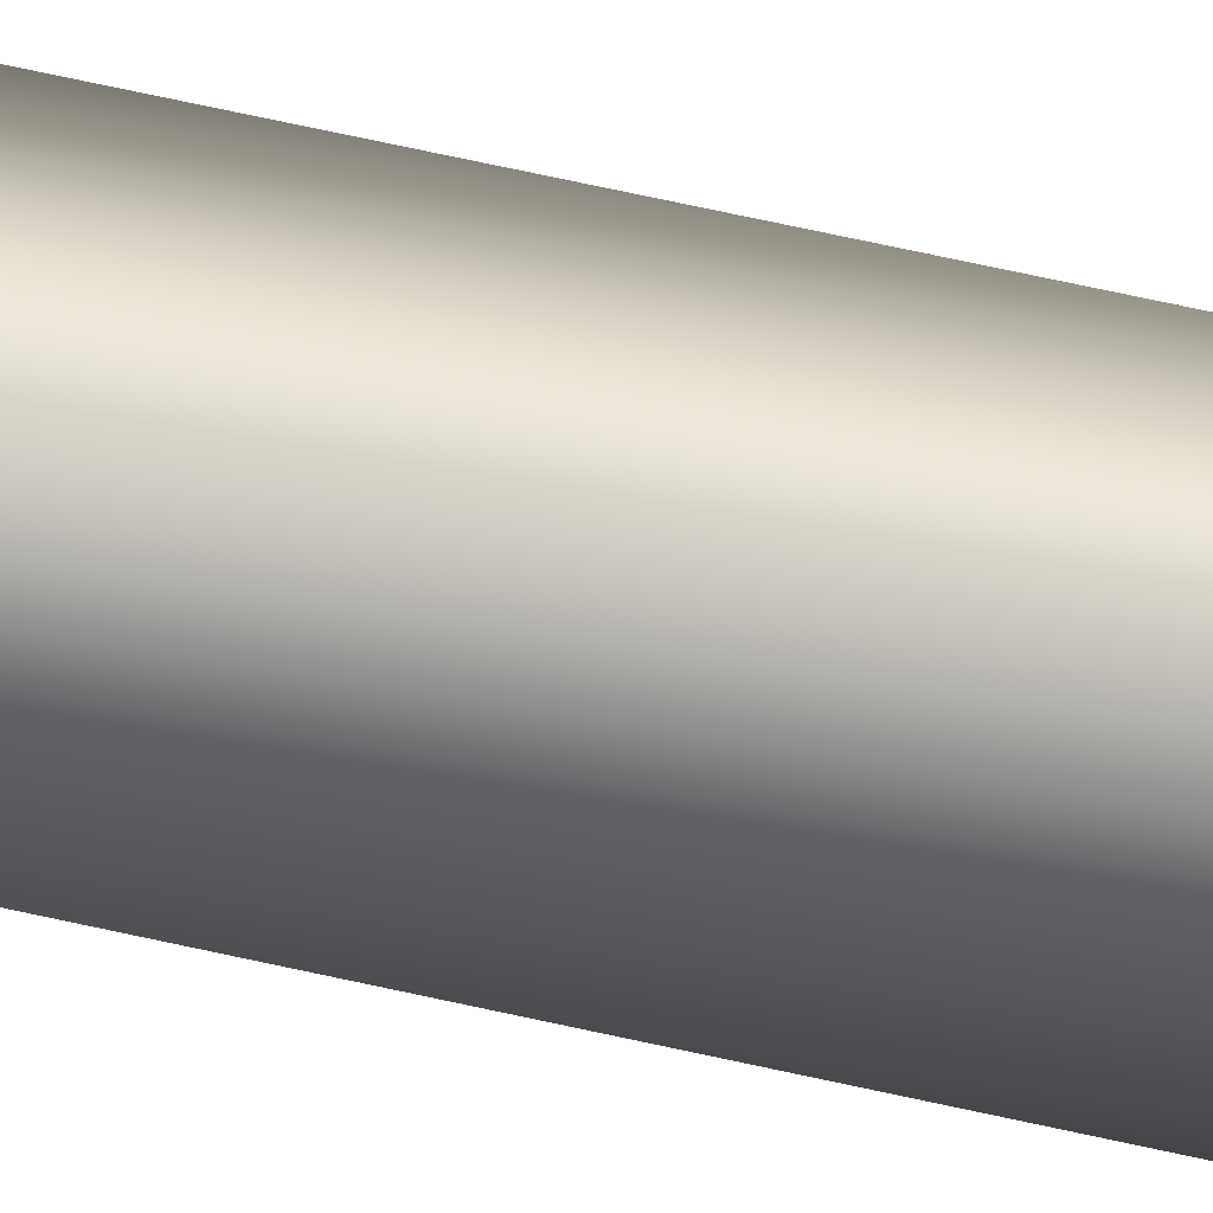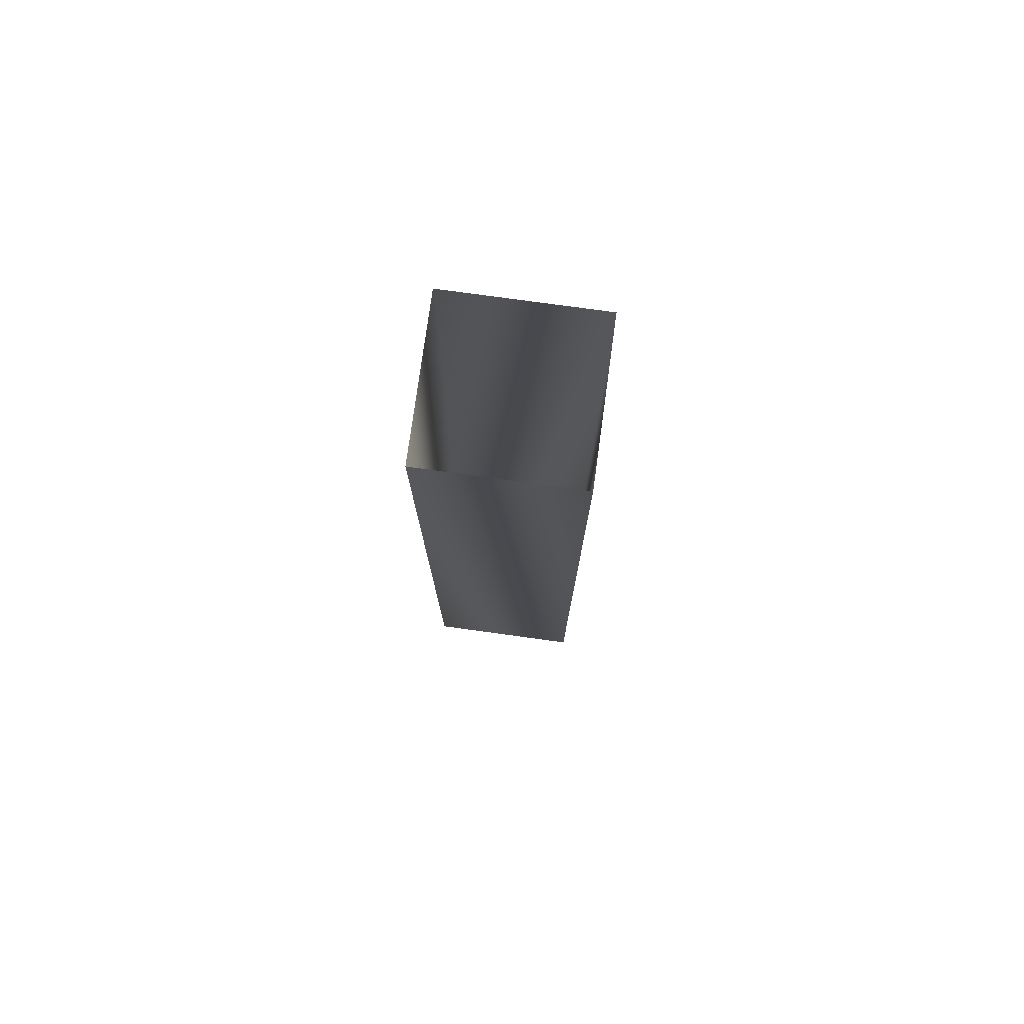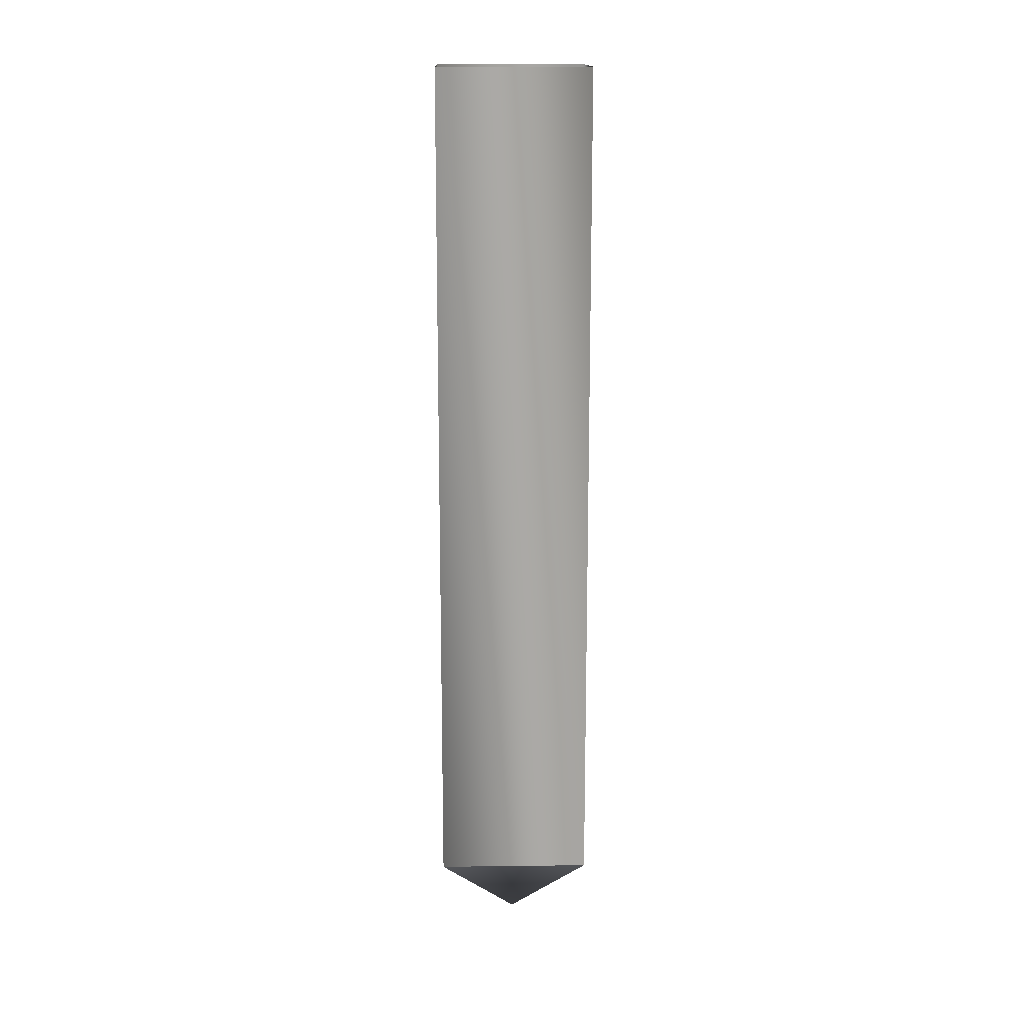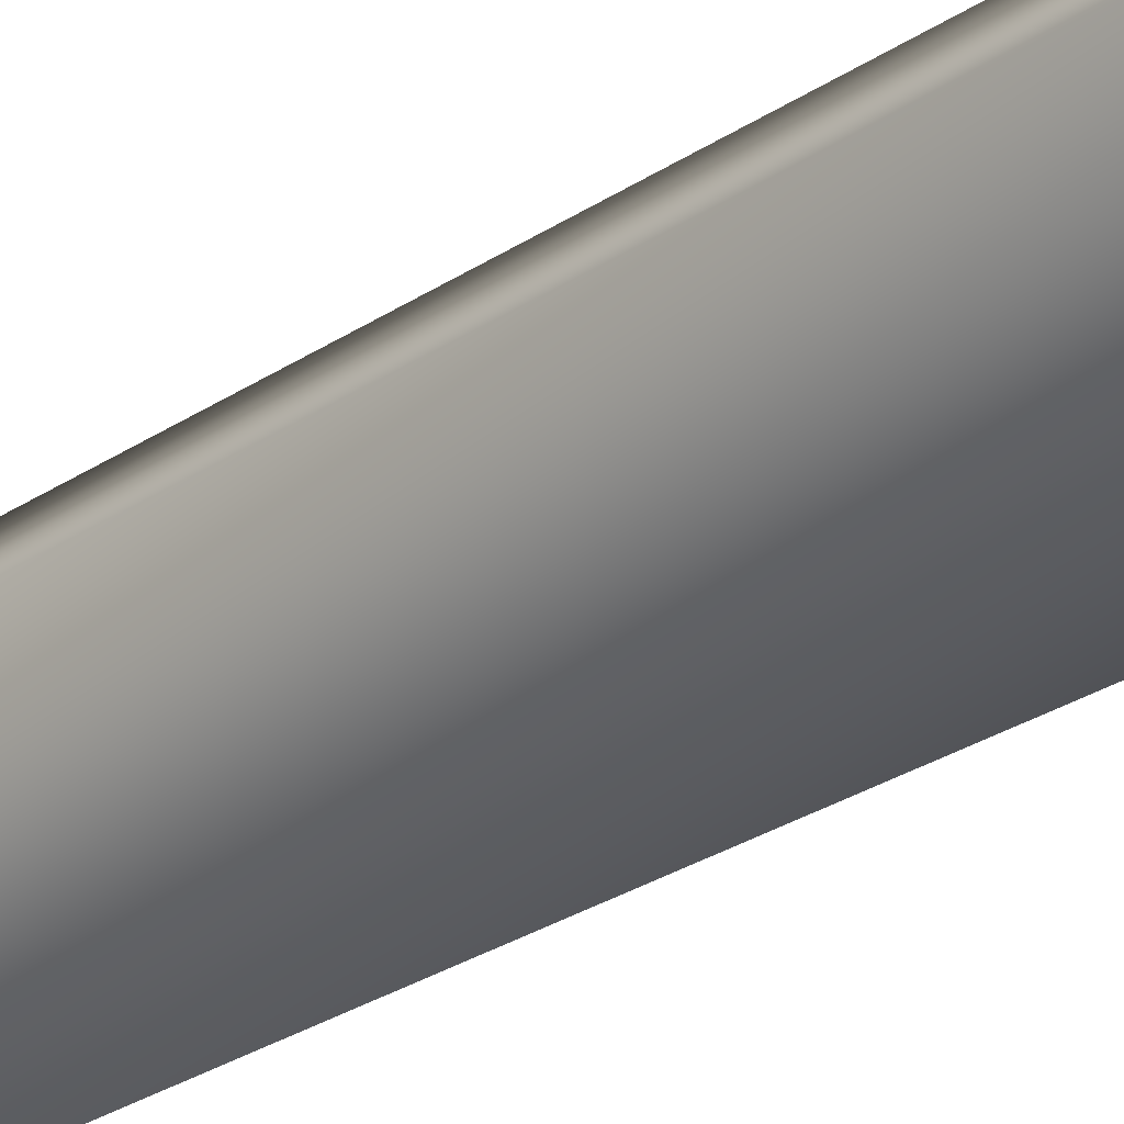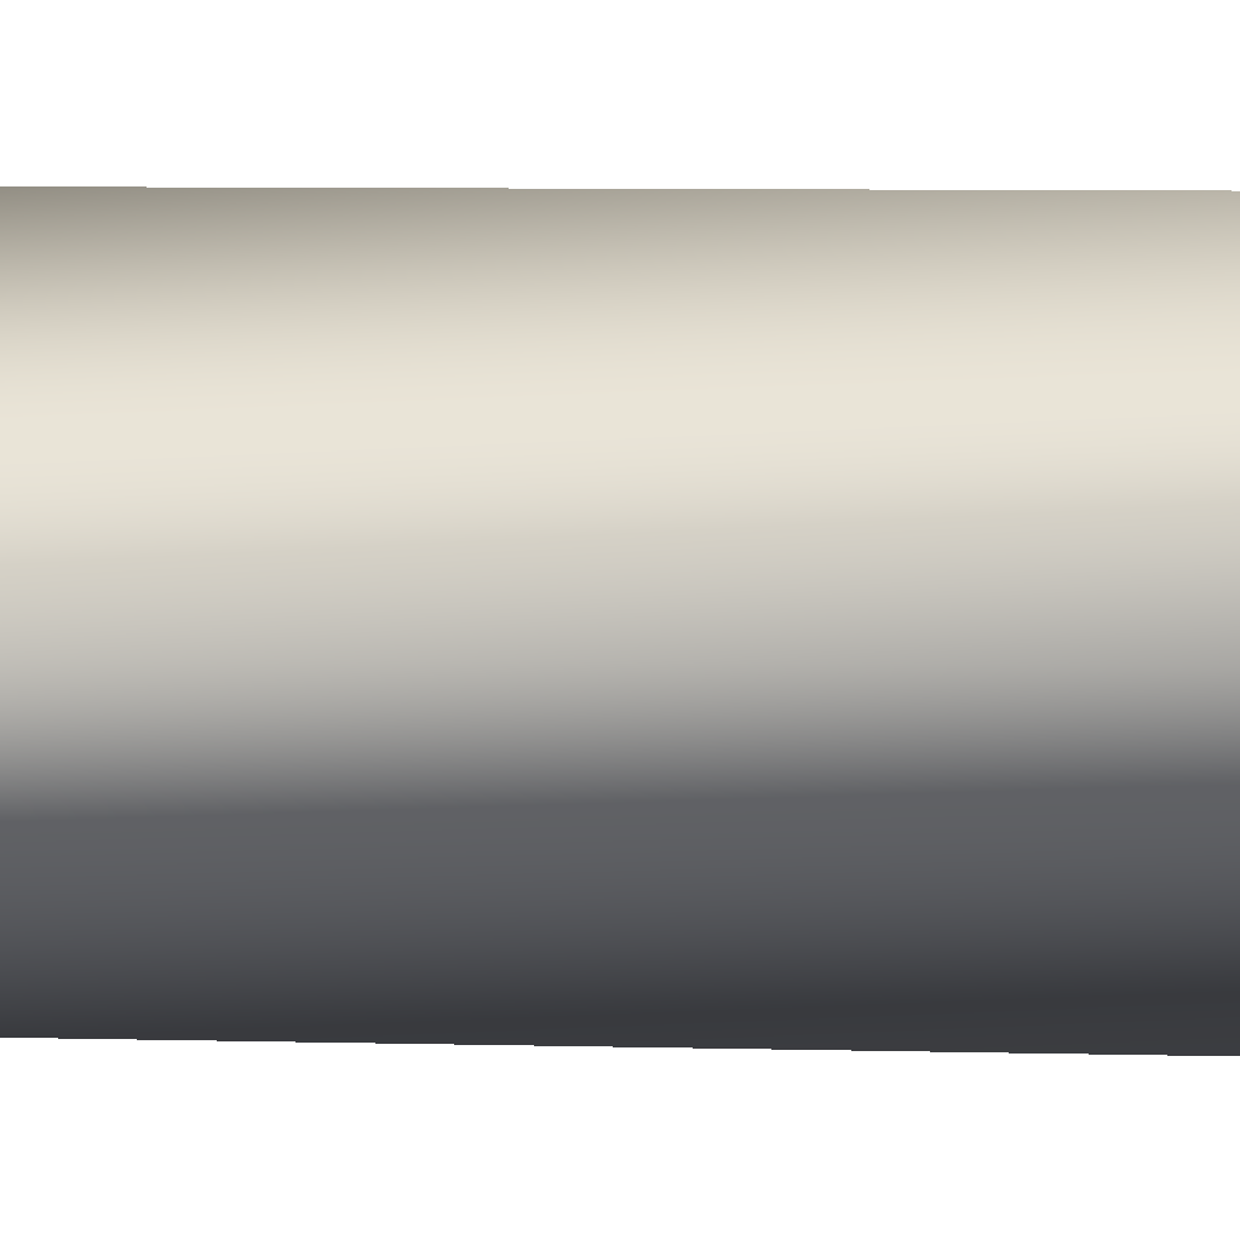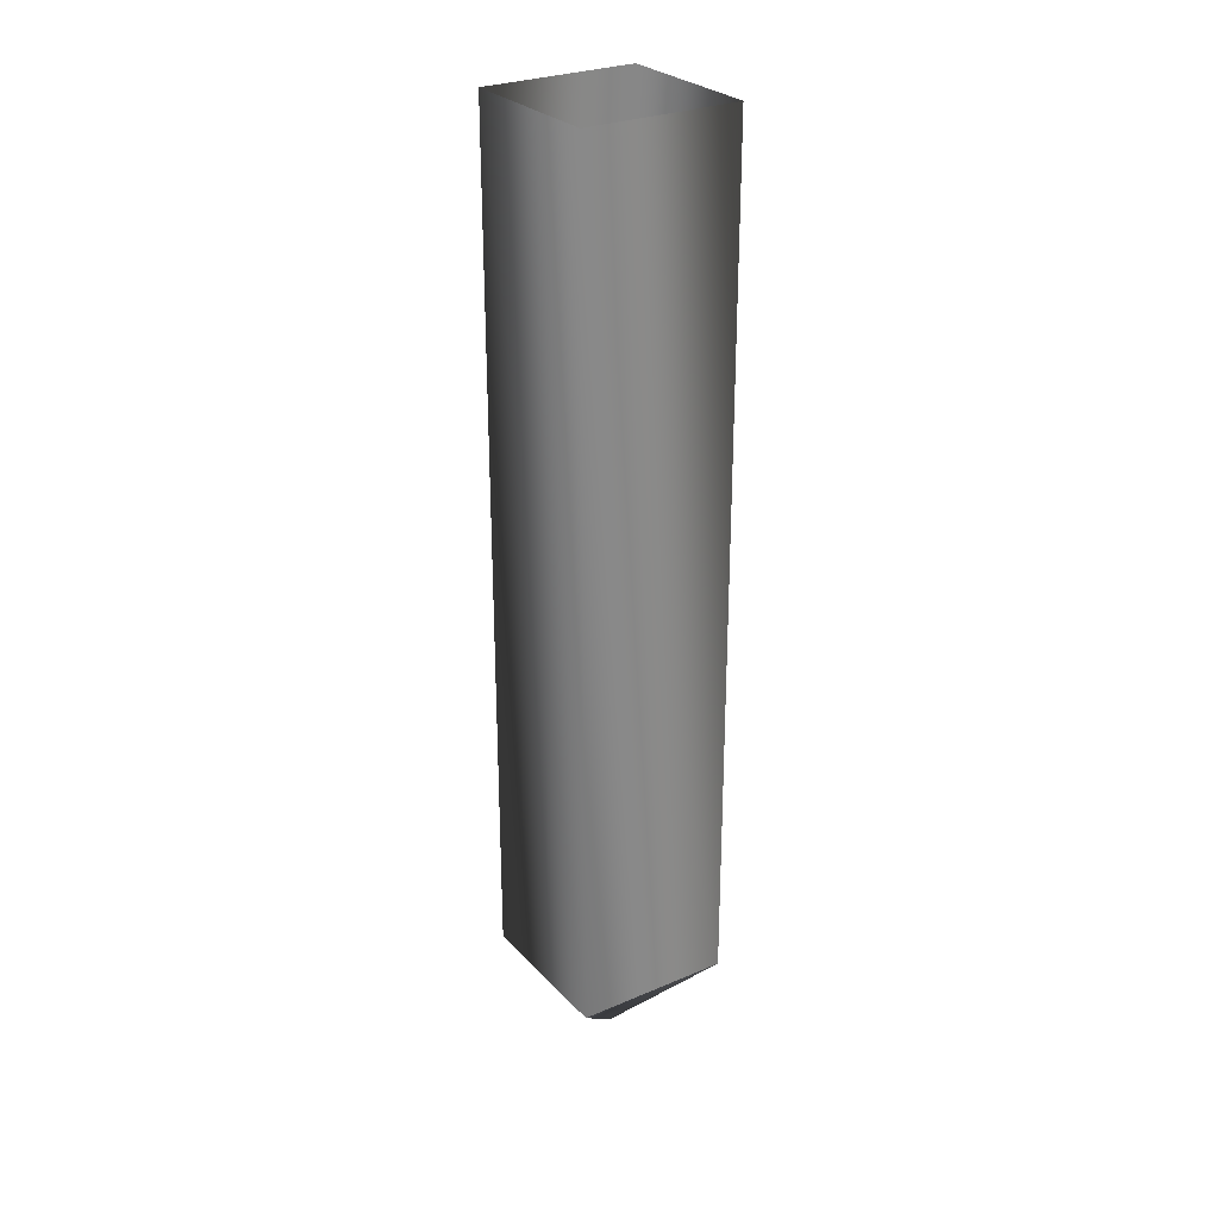
<metadata>
{"format":"obj","ext":"obj","renderer":"f3d","projection":"perspective","resolution":1024,"background":"white","views":[{"elev":79.2,"azim":-78.1,"up":"+Z"},{"elev":77.5,"azim":-127.2,"up":"+Y"},{"elev":15.2,"azim":133.5,"up":"+Y"},{"elev":-26.7,"azim":136.7,"up":"+Z"},{"elev":5.1,"azim":-84.0,"up":"+Z"},{"elev":27.6,"azim":101.8,"up":"+Y"}]}
</metadata>
<code>
v 5 0 0
v 0 0 5
v 0 -4 0
v 0 0 5
v -5 0 0
v 0 -4 0
v -5 0 0
v 0 0 -5
v 0 -4 0
v 0 0 -5
v 5 0 0
v 0 -4 0
v 5 39 0
v 0 39 5
v 5 0 0
v 0 39 5
v 0 0 5
v 5 0 0
v 0 39 5
v -5 39 0
v 0 0 5
v -5 39 0
v -5 0 0
v 0 0 5
v -5 39 0
v 0 39 -5
v -5 0 0
v 0 39 -5
v 0 0 -5
v -5 0 0
v 0 39 -5
v 5 39 0
v 0 0 -5
v 5 39 0
v 5 0 0
v 0 0 -5
f 1 2 3
f 4 5 6
f 7 8 9
f 10 11 12
f 13 14 15
f 16 17 18
f 19 20 21
f 22 23 24
f 25 26 27
f 28 29 30
f 31 32 33
f 34 35 36

</code>
